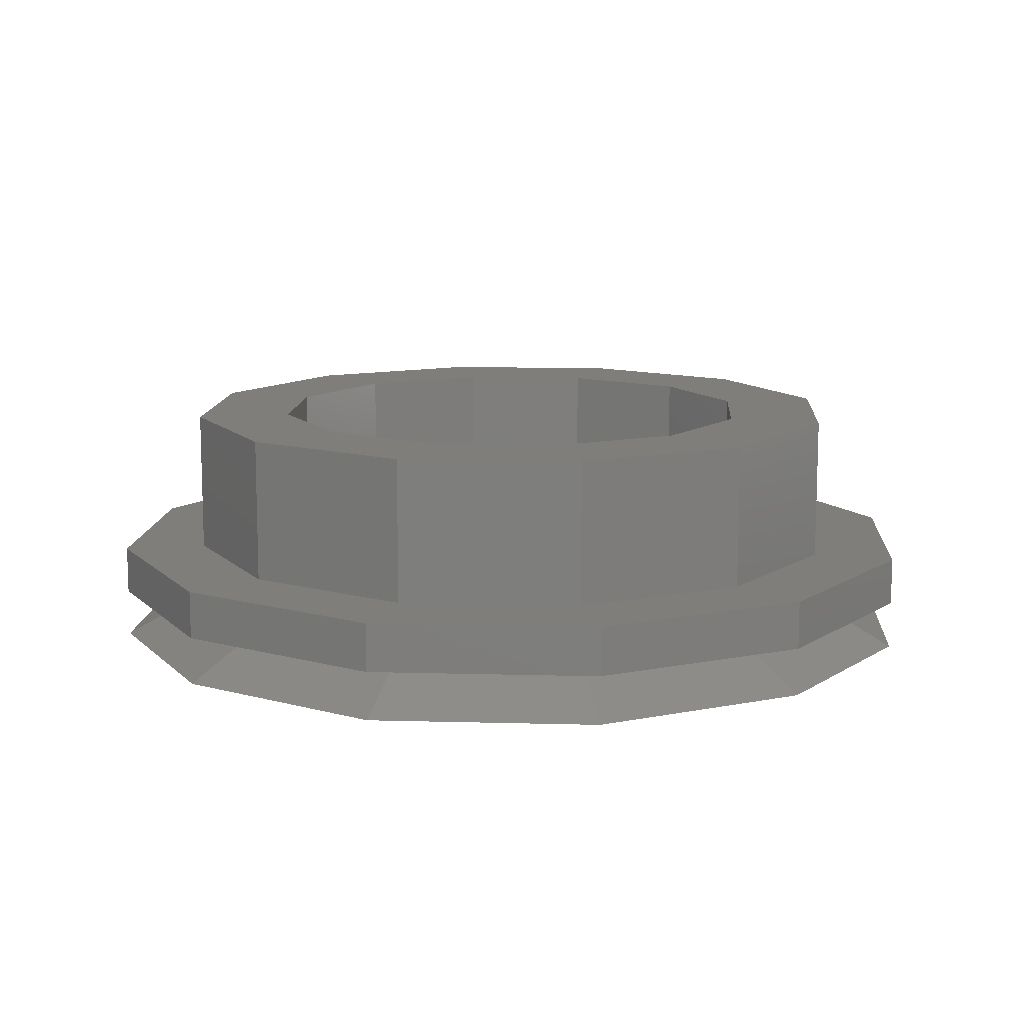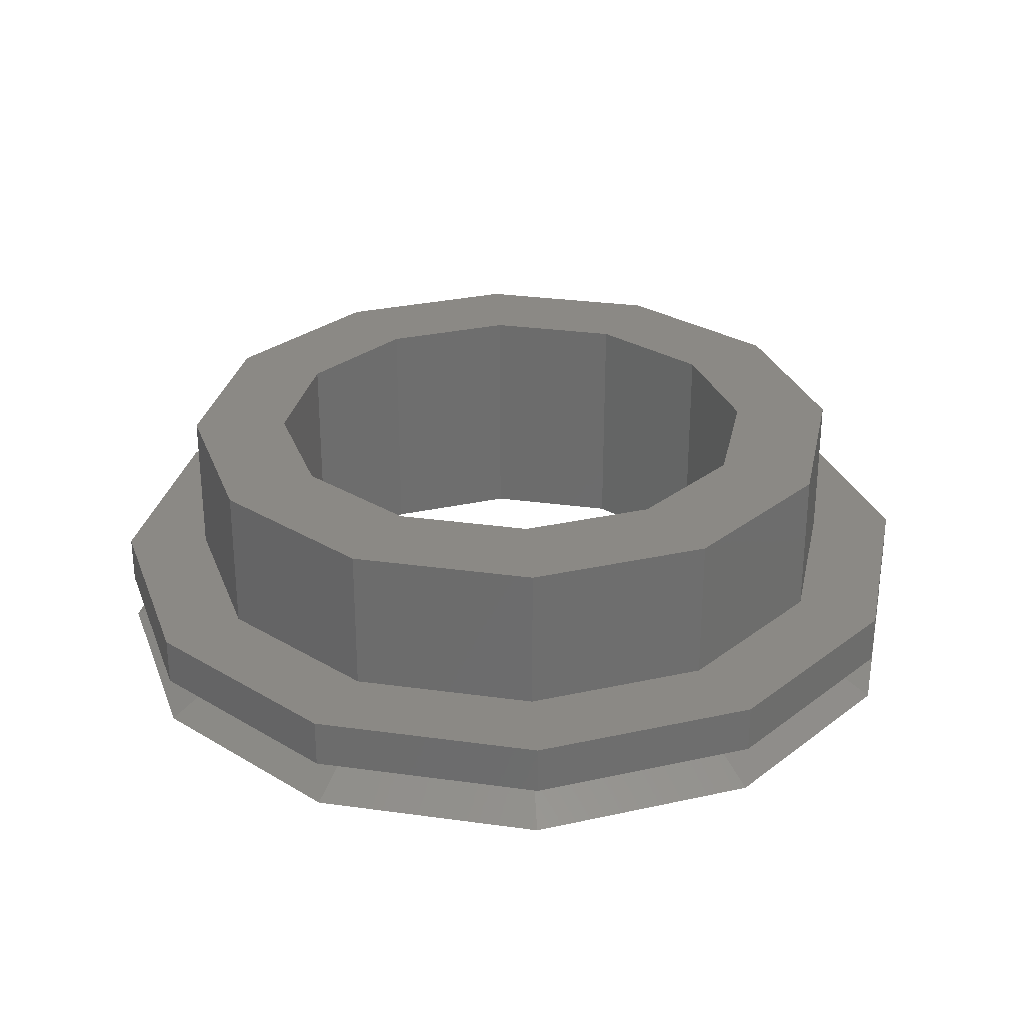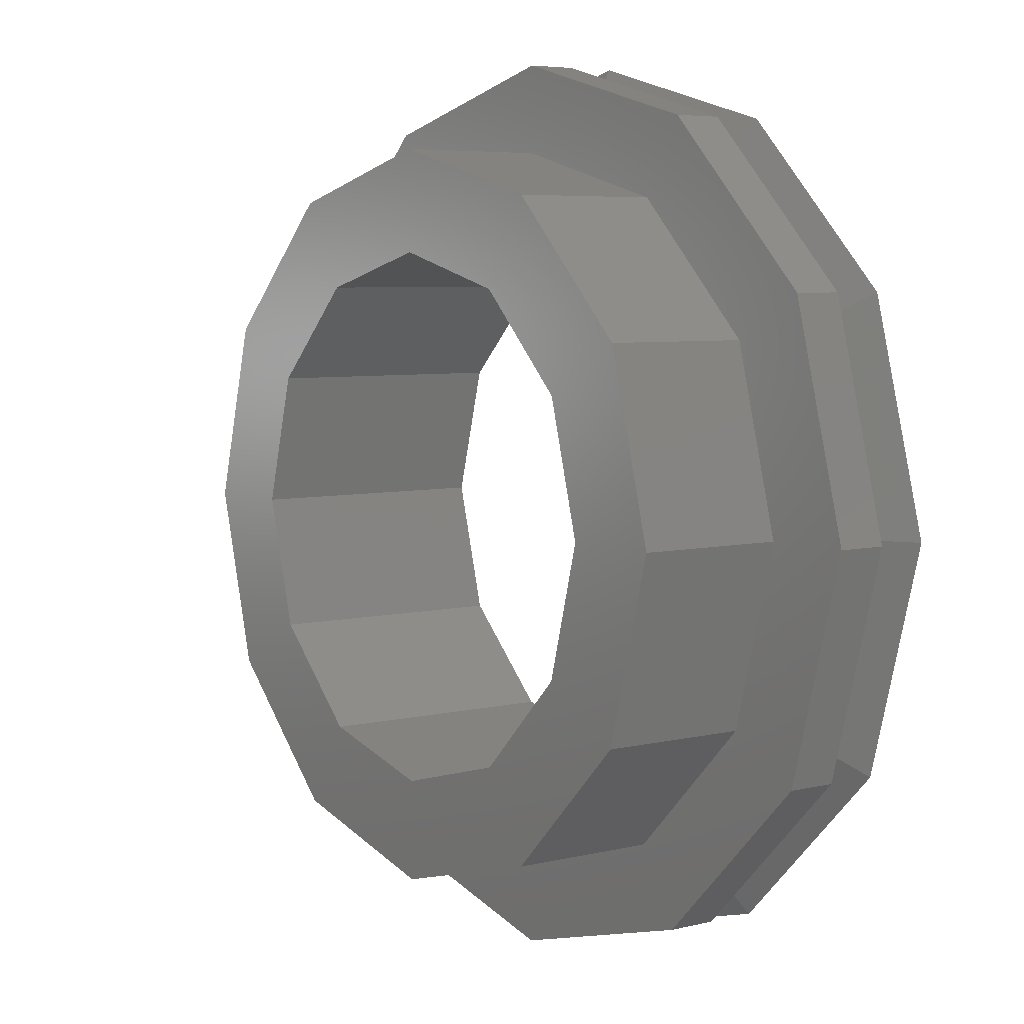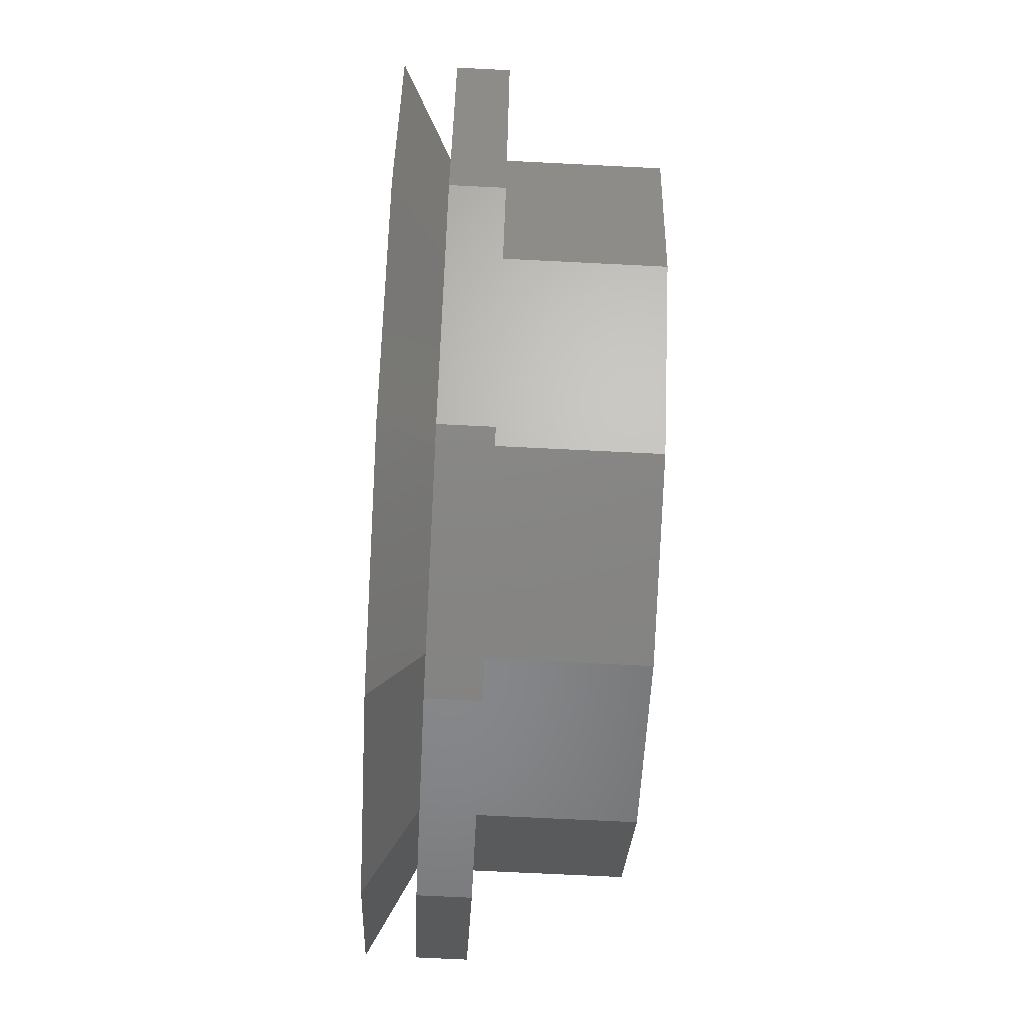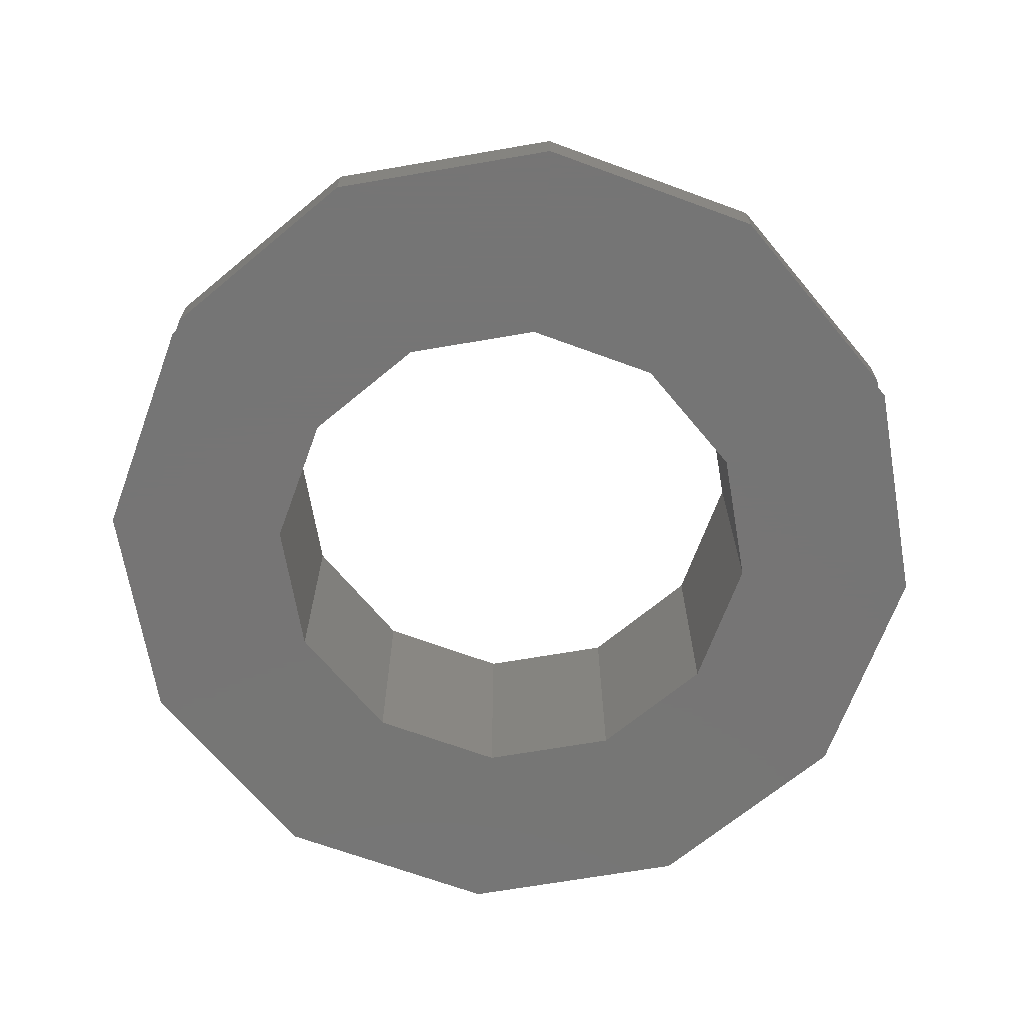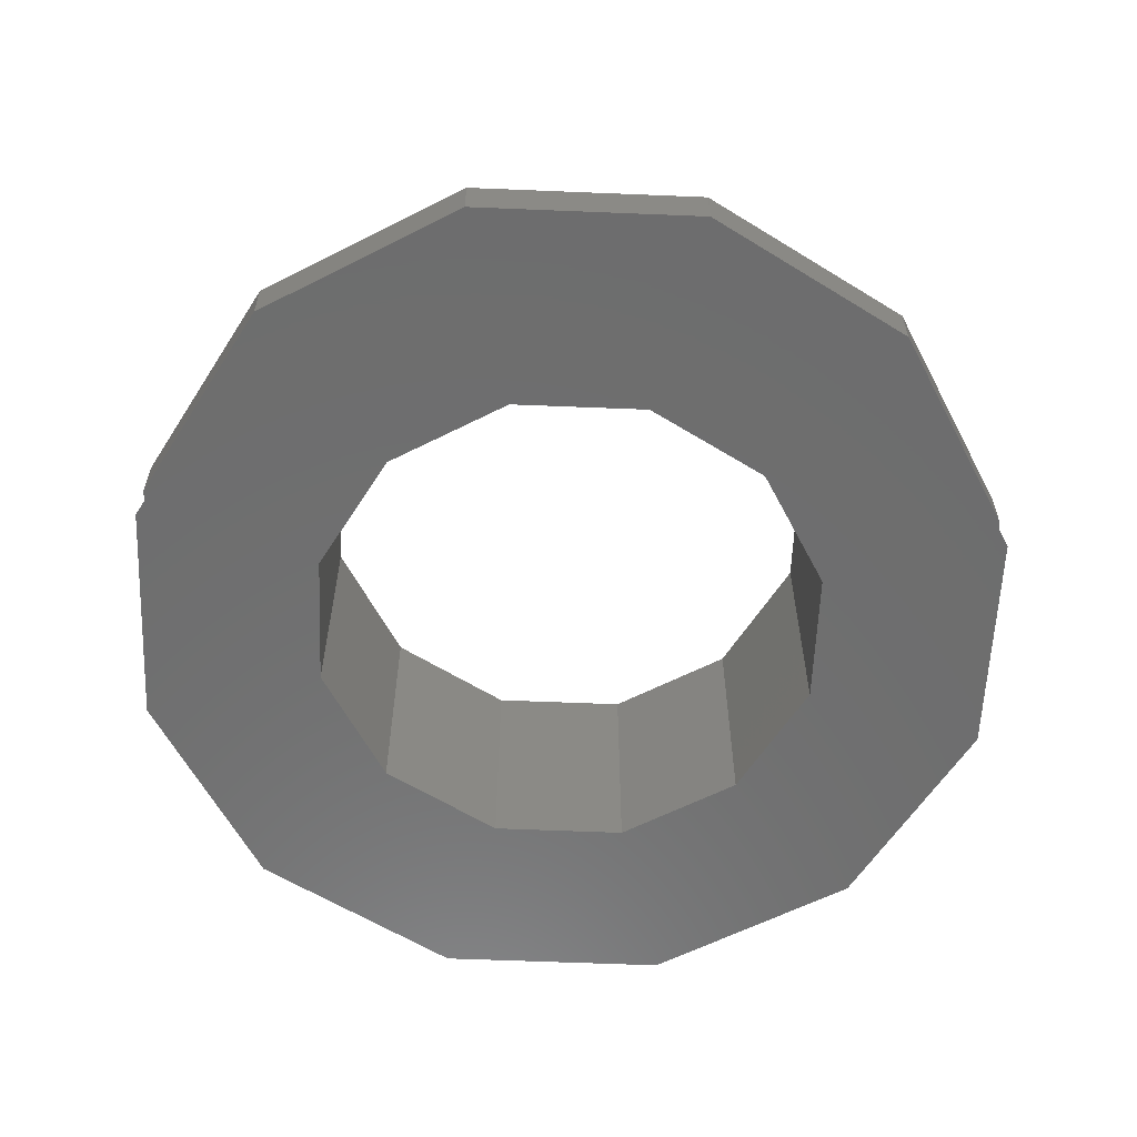
<metadata>
{"format":"stl","ext":"stl","renderer":"f3d","projection":"perspective","resolution":1024,"background":"white","views":[{"elev":11.6,"azim":48.8,"up":"+Z"},{"elev":29.0,"azim":-33.3,"up":"+Z"},{"elev":5.6,"azim":53.2,"up":"+Y"},{"elev":-69.0,"azim":-92.9,"up":"+Y"},{"elev":-67.9,"azim":84.8,"up":"+Z"},{"elev":-59.8,"azim":-77.4,"up":"+Z"}]}
</metadata>
<code>
# stl→obj: 104 verts, 208 faces
v 0.7794 0.45 0
v 0.45 0.7794 -0.1
v 0.45 0.7794 0
v 0.7794 0.45 -0.1
v 0.9 0 0
v 0.9 0 -0.1
v 0 0.9 0
v 0 0.9 -0.1
v 0.6773 -0.1313 -0.1
v 0.7794 -0.45 -0.1
v 0.6773 0.1313 -0.1
v 0.7125 0 -0.1
v 0.617 -0.3562 -0.1
v 0.45 -0.7794 -0.1
v 0.3562 -0.617 -0.1
v 0.1313 -0.6773 -0.1
v 0 -0.9 -0.1
v 0 -0.7125 -0.1
v -0.1313 -0.6773 -0.1
v -0.45 -0.7794 -0.1
v -0.3562 -0.617 -0.1
v -0.617 -0.3562 -0.1
v -0.9 0 -0.1
v -0.6773 -0.1313 -0.1
v -0.7794 -0.45 -0.1
v 0.617 0.3562 -0.1
v 0.3562 0.617 -0.1
v 0.1313 0.6773 -0.1
v 0 0.7125 -0.1
v -0.1313 0.6773 -0.1
v -0.45 0.7794 -0.1
v -0.3562 0.617 -0.1
v -0.617 0.3562 -0.1
v -0.7794 0.45 -0.1
v -0.6773 0.1313 -0.1
v -0.7125 0 -0.1
v 0.725 0 0
v 0.7794 -0.45 0
v 0.6279 0.3625 0
v 0.3625 0.6279 0
v 0 0.725 0
v -0.3625 0.6279 0
v -0.45 0.7794 0
v -0.6279 0.3625 0
v -0.7794 0.45 0
v -0.725 0 0
v 0.6279 -0.3625 0
v 0.45 -0.7794 0
v 0.3625 -0.6279 0
v 0 -0.725 0
v 0 -0.9 0
v -0.3625 -0.6279 0
v -0.45 -0.7794 0
v -0.6279 -0.3625 0
v -0.7794 -0.45 0
v -0.9 0 0
v 0.9 0 -0.2
v 0.7794 0.45 -0.2
v 0.45 0.7794 -0.2
v 0 -0.9 -0.2
v 0 0.9 -0.2
v -0.9 0 -0.2
v -0.7794 -0.45 -0.2
v -0.7794 0.45 -0.2
v -0.45 0.7794 -0.2
v -0.45 -0.7794 -0.2
v 0.45 -0.7794 -0.2
v 0.525 0 -0.2
v 0.7794 -0.45 -0.2
v 0.4547 -0.2625 -0.2
v 0.2625 -0.4547 -0.2
v 0 -0.525 -0.2
v -0.2625 -0.4547 -0.2
v -0.4547 -0.2625 -0.2
v -0.525 0 -0.2
v 0.4547 0.2625 -0.2
v 0.2625 0.4547 -0.2
v 0 0.525 -0.2
v -0.2625 0.4547 -0.2
v -0.4547 0.2625 -0.2
v -0.725 0 0.3
v -0.6279 -0.3625 0.3
v 0.6279 0.3625 0.3
v 0.3625 0.6279 0.3
v 0.725 0 0.3
v 0 0.725 0.3
v 0.3625 -0.6279 0.3
v 0 -0.725 0.3
v 0.6279 -0.3625 0.3
v -0.3625 0.6279 0.3
v -0.6279 0.3625 0.3
v 0.525 0 0.3
v 0.4547 0.2625 0.3
v 0.2625 0.4547 0.3
v 0 0.525 0.3
v -0.2625 0.4547 0.3
v -0.4547 0.2625 0.3
v -0.525 0 0.3
v 0.4547 -0.2625 0.3
v 0.2625 -0.4547 0.3
v 0 -0.525 0.3
v -0.2625 -0.4547 0.3
v -0.3625 -0.6279 0.3
v -0.4547 -0.2625 0.3
f 1 2 3
f 2 1 4
f 5 4 1
f 4 5 6
f 2 7 3
f 7 2 8
f 9 6 10
f 11 6 12
f 6 9 12
f 10 13 9
f 14 13 10
f 14 15 13
f 14 16 15
f 17 16 14
f 17 18 16
f 17 19 18
f 20 19 17
f 19 20 21
f 20 22 21
f 23 24 25
f 22 25 24
f 25 22 20
f 6 11 4
f 26 4 11
f 26 2 4
f 27 2 26
f 28 2 27
f 8 28 29
f 28 8 2
f 30 8 29
f 31 30 32
f 30 31 8
f 33 31 32
f 33 34 31
f 35 34 33
f 23 35 36
f 24 23 36
f 35 23 34
f 37 5 1
f 5 37 38
f 1 39 37
f 3 39 1
f 3 40 39
f 7 40 3
f 7 41 40
f 7 42 41
f 43 42 7
f 43 44 42
f 44 45 46
f 45 44 43
f 47 38 37
f 47 48 38
f 49 48 47
f 50 48 49
f 50 51 48
f 52 51 50
f 52 53 51
f 54 53 52
f 54 55 53
f 46 55 54
f 56 46 45
f 46 56 55
f 38 6 5
f 6 38 10
f 34 43 31
f 43 34 45
f 20 51 53
f 51 20 17
f 23 45 34
f 45 23 56
f 48 10 38
f 10 48 14
f 8 43 7
f 43 8 31
f 17 48 51
f 48 17 14
f 20 55 25
f 55 20 53
f 25 56 23
f 56 25 55
f 57 11 12
f 58 11 57
f 11 58 26
f 59 26 58
f 26 59 27
f 18 60 16
f 61 29 28
f 61 30 29
f 35 62 36
f 18 19 60
f 24 63 22
f 63 24 62
f 64 35 33
f 35 64 62
f 65 30 61
f 30 65 32
f 66 19 21
f 19 66 60
f 65 33 32
f 33 65 64
f 16 67 15
f 67 16 60
f 68 57 69
f 57 68 58
f 69 70 68
f 67 70 69
f 67 71 70
f 60 71 67
f 60 72 71
f 60 73 72
f 66 73 60
f 66 74 73
f 63 74 66
f 74 63 75
f 76 58 68
f 76 59 58
f 77 59 76
f 78 59 77
f 78 61 59
f 79 61 78
f 79 65 61
f 80 65 79
f 64 80 75
f 62 75 63
f 80 64 65
f 75 62 64
f 9 69 57
f 69 9 13
f 12 9 57
f 13 67 69
f 67 13 15
f 59 28 27
f 28 59 61
f 22 66 21
f 66 22 63
f 36 62 24
f 54 81 46
f 81 54 82
f 83 40 84
f 40 83 39
f 85 39 83
f 39 85 37
f 40 86 84
f 86 40 41
f 50 87 88
f 87 50 49
f 89 37 85
f 37 89 47
f 44 90 42
f 90 44 91
f 41 90 86
f 90 41 42
f 46 91 44
f 91 46 81
f 87 47 89
f 47 87 49
f 92 85 83
f 85 92 89
f 83 93 92
f 84 93 83
f 84 94 93
f 86 94 84
f 86 95 94
f 86 96 95
f 90 96 86
f 90 97 96
f 91 97 90
f 97 91 98
f 99 89 92
f 99 87 89
f 100 87 99
f 101 87 100
f 101 88 87
f 102 88 101
f 102 103 88
f 104 103 102
f 82 104 98
f 81 98 91
f 104 82 103
f 98 81 82
f 52 82 54
f 82 52 103
f 52 88 103
f 88 52 50
f 76 94 77
f 94 76 93
f 68 93 76
f 93 68 92
f 70 92 68
f 92 70 99
f 97 79 96
f 79 97 80
f 72 102 101
f 102 72 73
f 98 80 97
f 80 98 75
f 71 99 70
f 99 71 100
f 79 95 96
f 95 79 78
f 71 101 100
f 101 71 72
f 78 94 95
f 94 78 77
f 102 74 104
f 74 102 73
f 104 75 98
f 75 104 74

</code>
